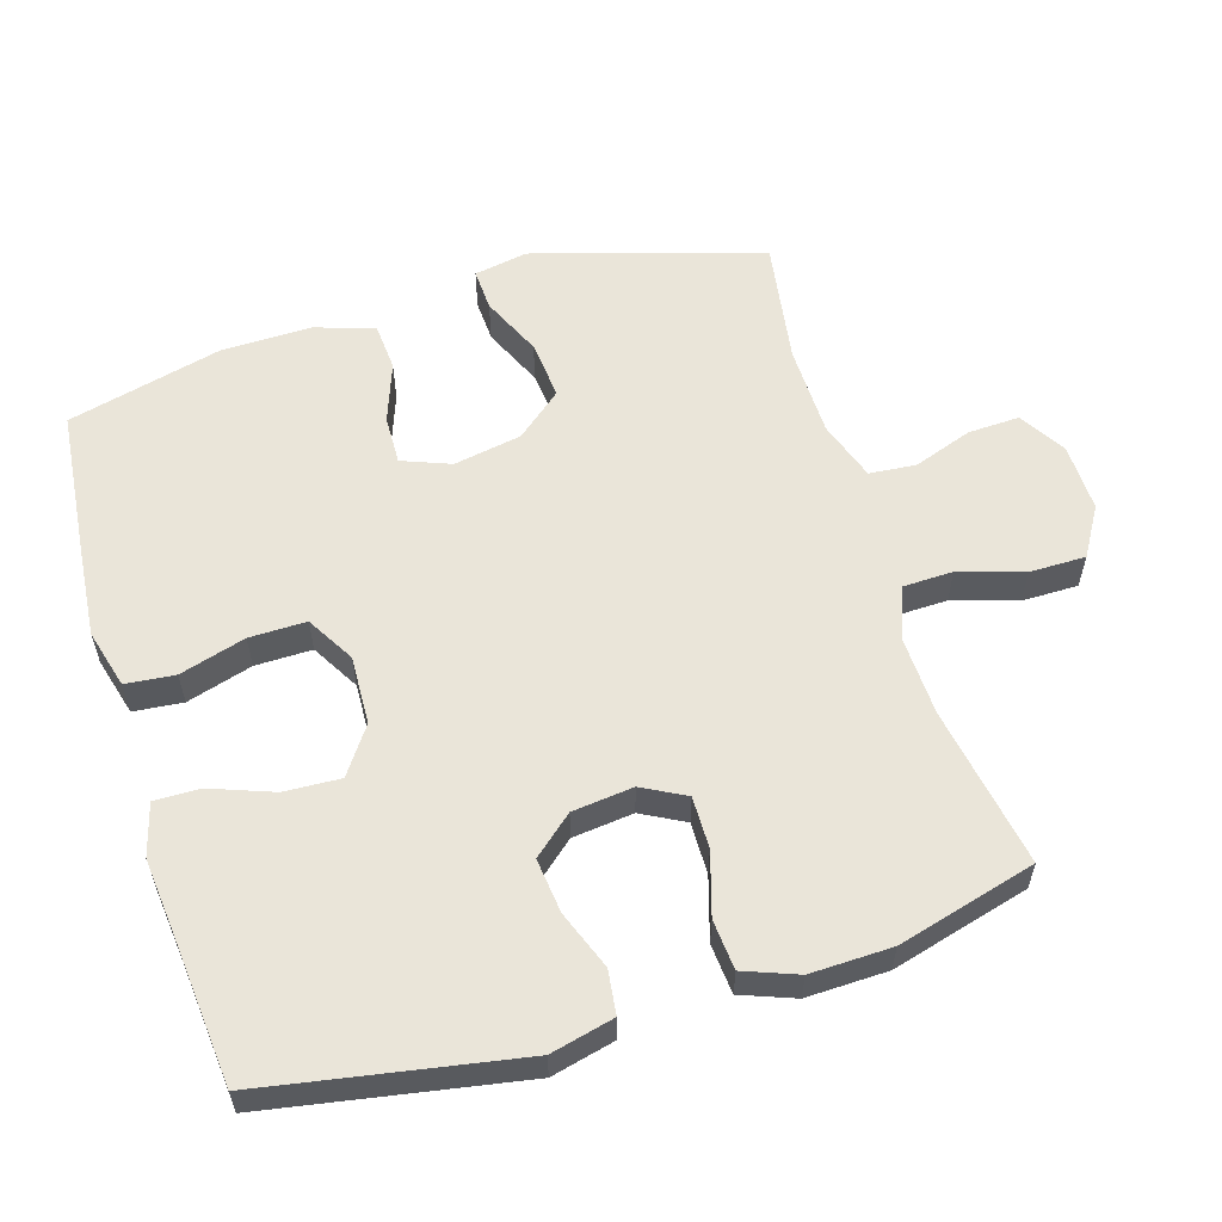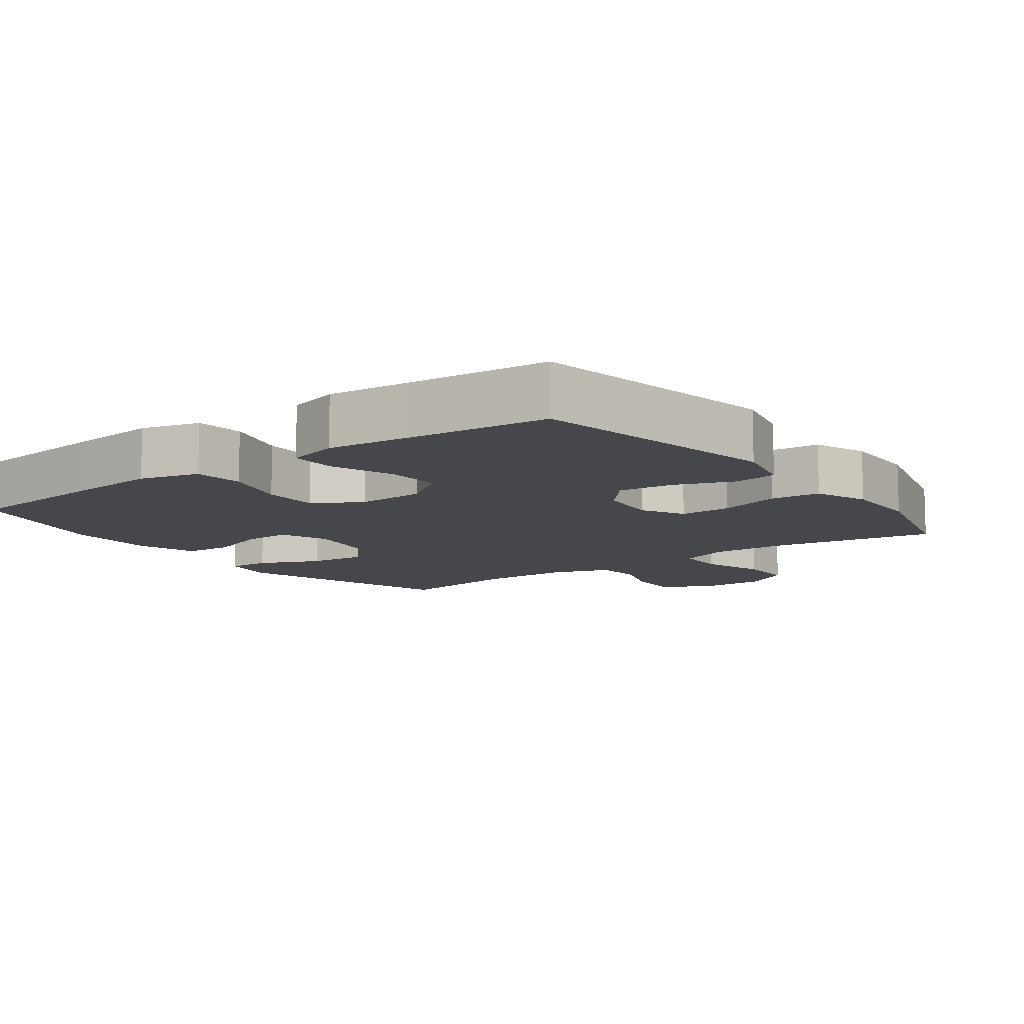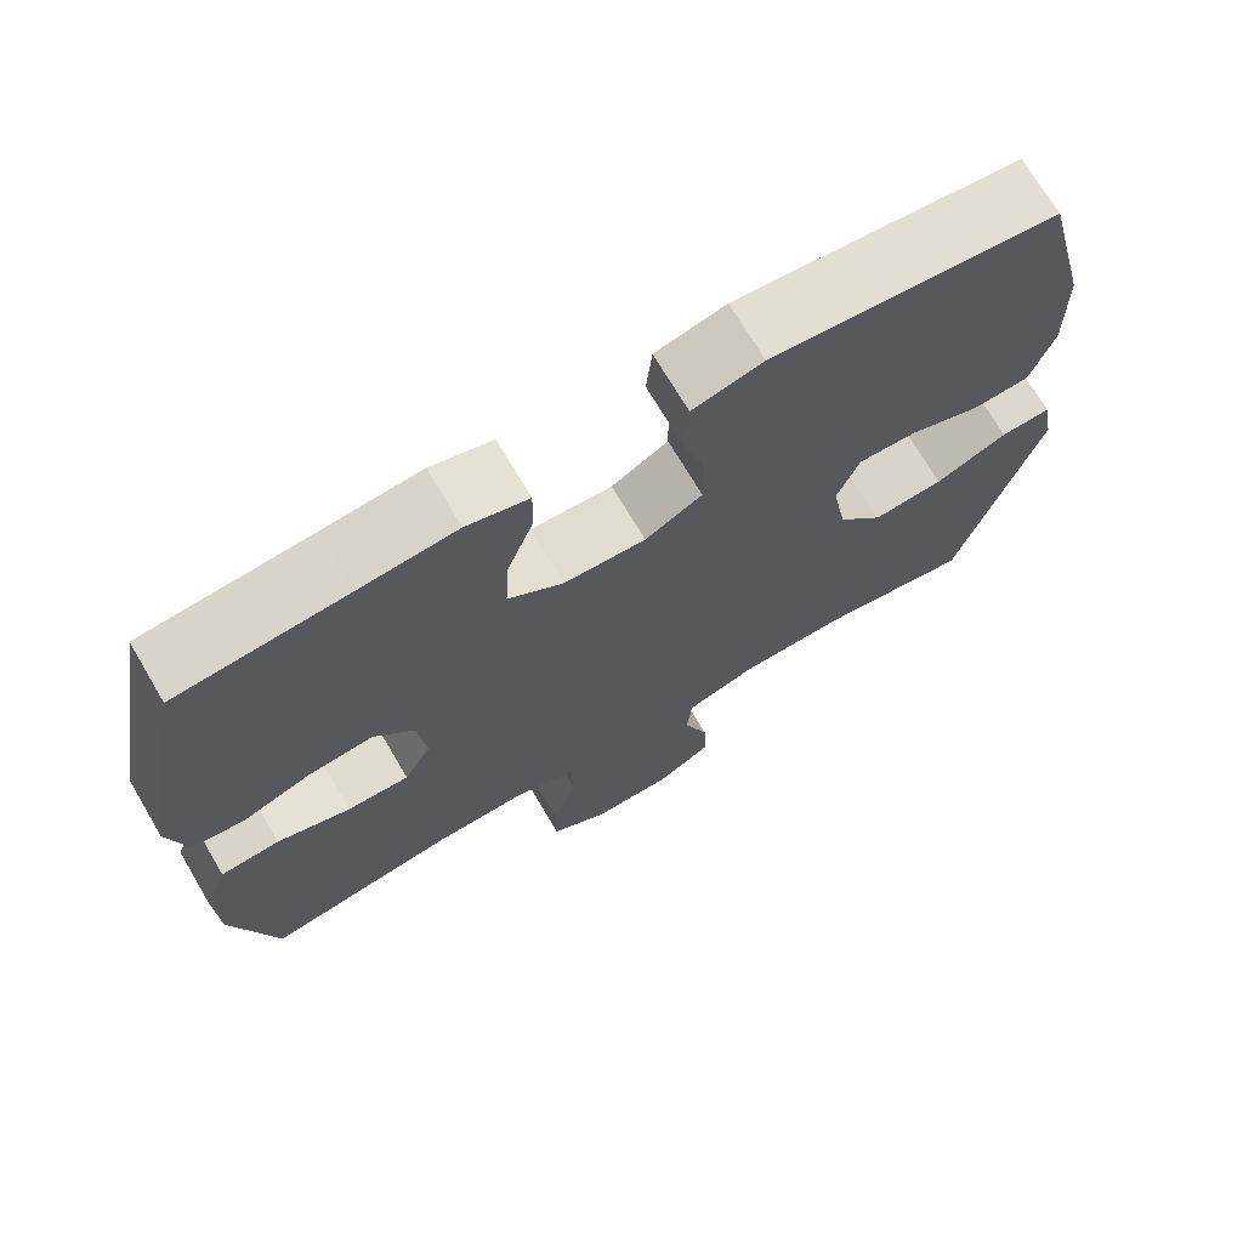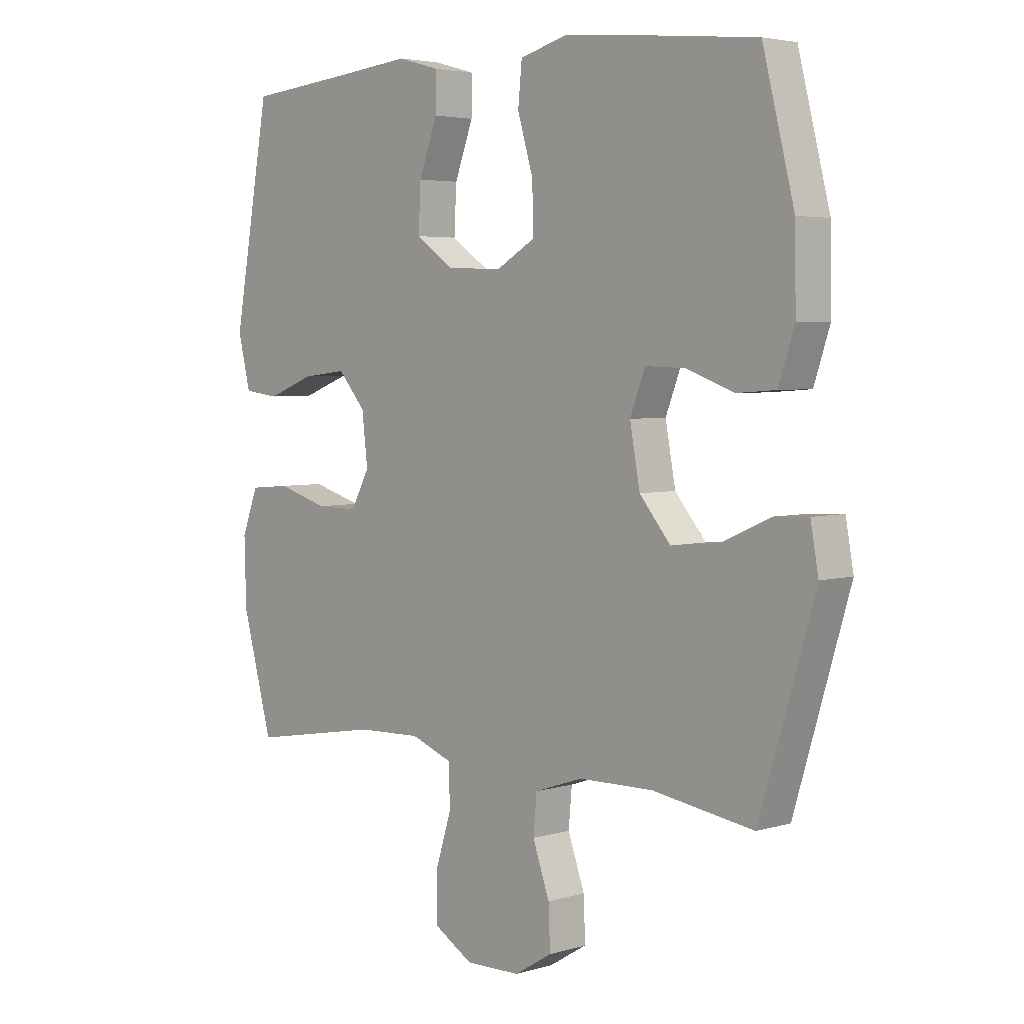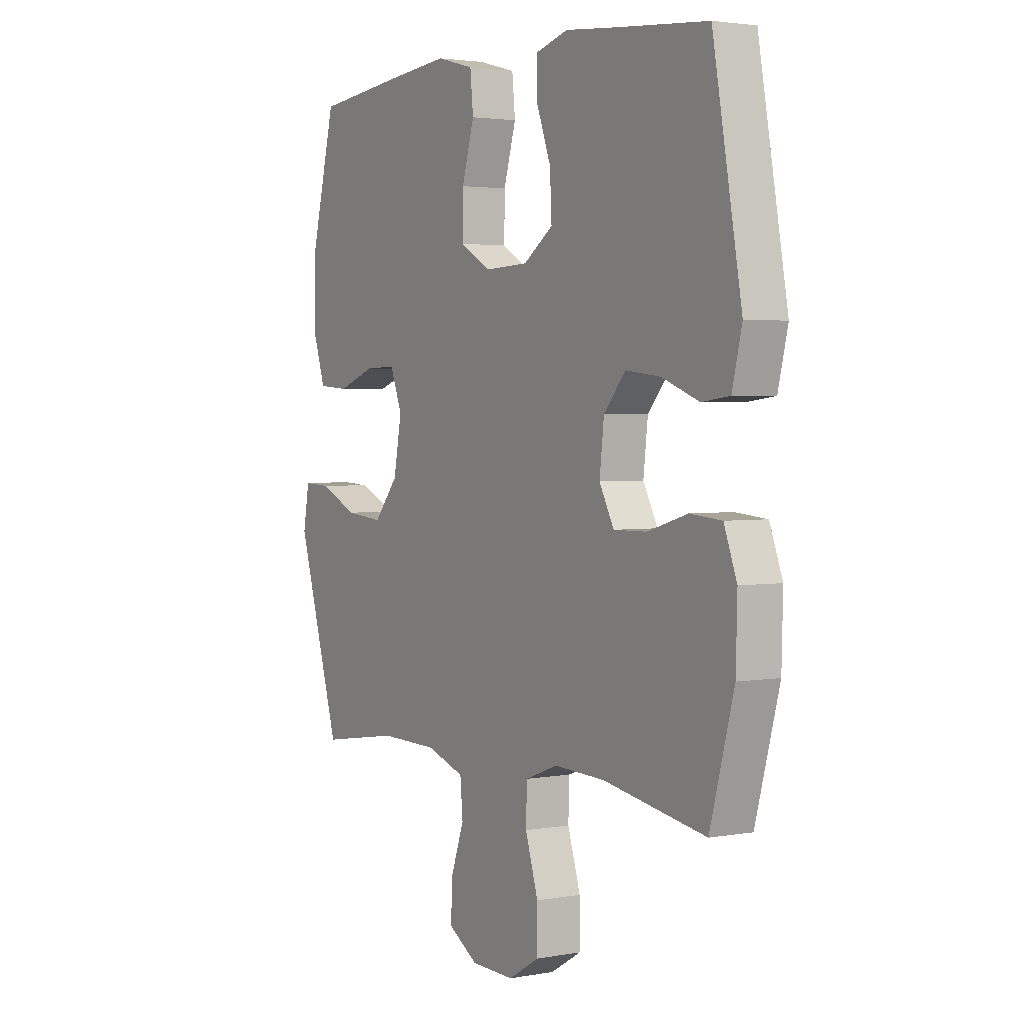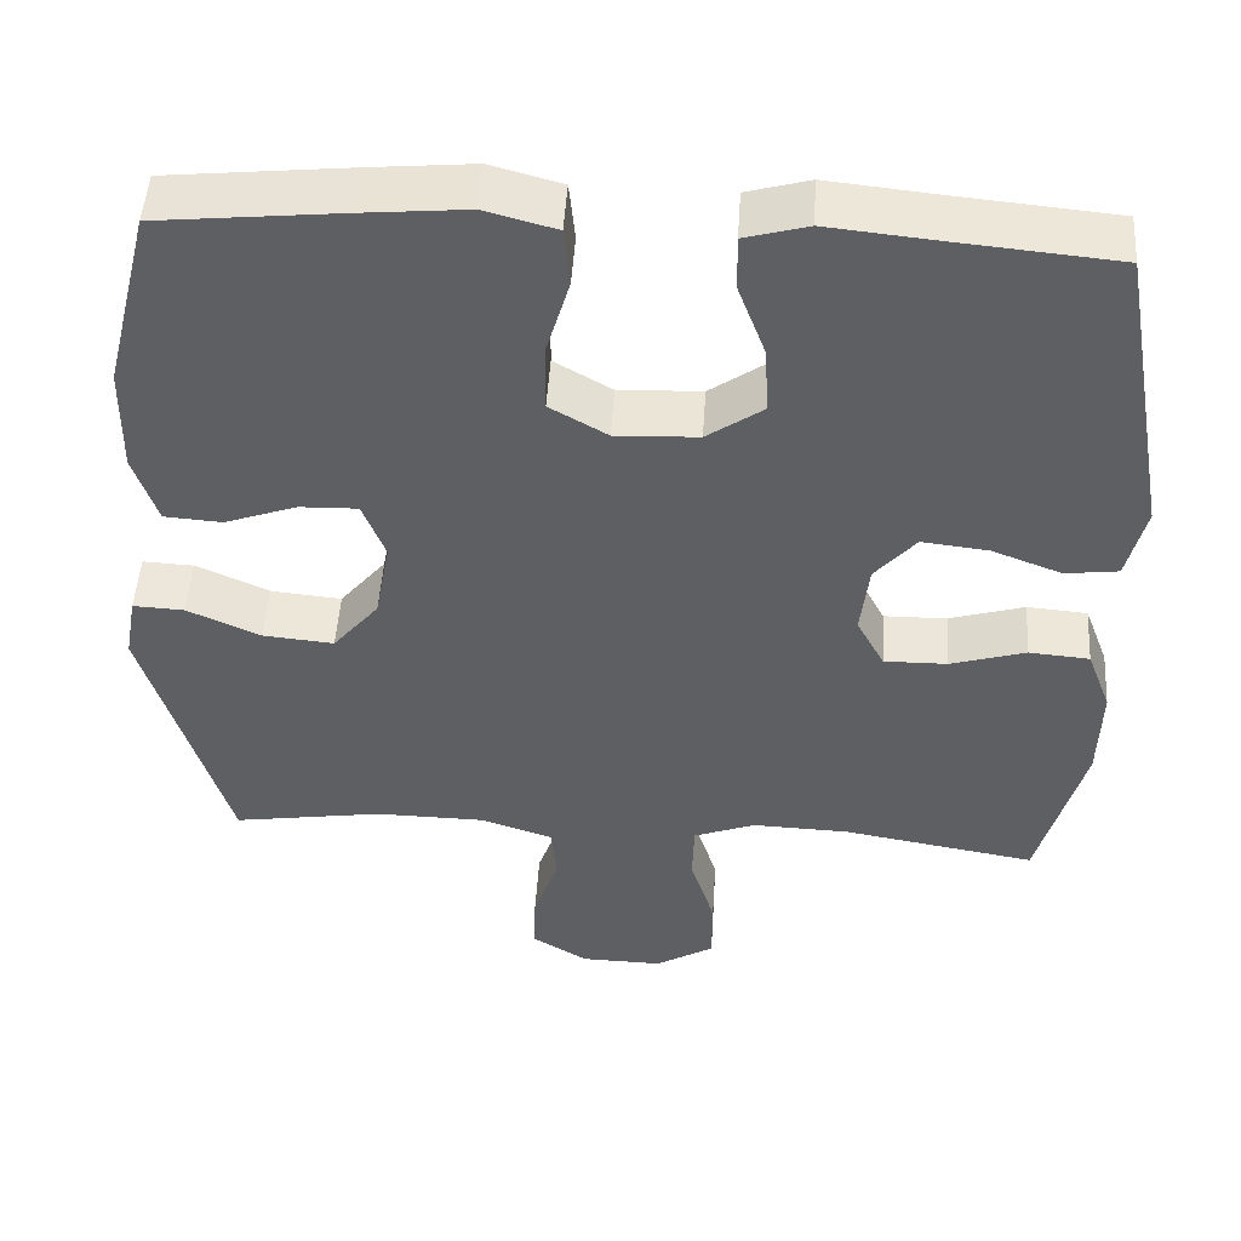
<metadata>
{"format":"obj","ext":"obj","renderer":"f3d","projection":"perspective","resolution":1024,"background":"white","views":[{"elev":58.0,"azim":73.0,"up":"+Y"},{"elev":-10.4,"azim":36.6,"up":"+Y"},{"elev":71.1,"azim":149.5,"up":"+Z"},{"elev":4.1,"azim":-134.0,"up":"+Z"},{"elev":2.7,"azim":58.2,"up":"+Z"},{"elev":49.0,"azim":3.6,"up":"+Z"}]}
</metadata>
<code>
v -0.5 0.07 -0.5
v -0.598 0.07 -0.172
v -0.584 0.07 -0.094
v -0.523 0.07 -0.097
v -0.436 0.07 -0.136
v -0.351 0.07 -0.144
v -0.296 0.07 -0.078
v -0.278 0.07 0.02
v -0.305 0.07 0.09
v -0.375 0.07 0.088
v -0.461 0.07 0.057
v -0.53 0.07 0.062
v -0.558 0.07 0.147
v -0.556 0.07 0.277
v -0.5 0.07 0.5
v -0.287 0.07 0.522
v -0.157 0.07 0.534
v -0.072 0.07 0.511
v -0.065 0.07 0.44
v -0.093 0.07 0.345
v -0.094 0.07 0.263
v -0.025 0.07 0.223
v 0.074 0.07 0.227
v 0.141 0.07 0.274
v 0.137 0.07 0.355
v 0.104 0.07 0.444
v 0.103 0.07 0.51
v 0.178 0.07 0.531
v 0.296 0.07 0.519
v 0.5 0.07 0.5
v 0.565 0.07 0.136
v 0.543 0.07 0.045
v 0.48 0.07 0.037
v 0.396 0.07 0.069
v 0.317 0.07 0.078
v 0.268 0.07 0.021
v 0.258 0.07 -0.067
v 0.291 0.07 -0.129
v 0.366 0.07 -0.128
v 0.456 0.07 -0.101
v 0.528 0.07 -0.107
v 0.557 0.07 -0.184
v 0.554 0.07 -0.301
v 0.5 0.07 -0.5
v 0.268 0.07 -0.46
v 0.153 0.07 -0.456
v 0.079 0.07 -0.484
v 0.077 0.07 -0.556
v 0.106 0.07 -0.649
v 0.106 0.07 -0.73
v 0.036 0.07 -0.772
v -0.062 0.07 -0.77
v -0.129 0.07 -0.729
v -0.126 0.07 -0.655
v -0.096 0.07 -0.57
v -0.102 0.07 -0.503
v -0.188 0.07 -0.474
v -0.32 0.07 -0.472
v -0.5 0 -0.5
v -0.598 0 -0.172
v -0.584 0 -0.094
v -0.523 0 -0.097
v -0.436 0 -0.136
v -0.351 0 -0.144
v -0.296 0 -0.078
v -0.278 0 0.02
v -0.305 0 0.09
v -0.375 0 0.088
v -0.461 0 0.057
v -0.53 0 0.062
v -0.558 0 0.147
v -0.556 0 0.277
v -0.5 0 0.5
v -0.287 0 0.522
v -0.157 0 0.534
v -0.072 0 0.511
v -0.065 0 0.44
v -0.093 0 0.345
v -0.094 0 0.263
v -0.025 0 0.223
v 0.074 0 0.227
v 0.141 0 0.274
v 0.137 0 0.355
v 0.104 0 0.444
v 0.103 0 0.51
v 0.178 0 0.531
v 0.296 0 0.519
v 0.5 0 0.5
v 0.565 0 0.136
v 0.543 0 0.045
v 0.48 0 0.037
v 0.396 0 0.069
v 0.317 0 0.078
v 0.268 0 0.021
v 0.258 0 -0.067
v 0.291 0 -0.129
v 0.366 0 -0.128
v 0.456 0 -0.101
v 0.528 0 -0.107
v 0.557 0 -0.184
v 0.554 0 -0.301
v 0.5 0 -0.5
v 0.268 0 -0.46
v 0.153 0 -0.456
v 0.079 0 -0.484
v 0.077 0 -0.556
v 0.106 0 -0.649
v 0.106 0 -0.73
v 0.036 0 -0.772
v -0.062 0 -0.77
v -0.129 0 -0.729
v -0.126 0 -0.655
v -0.096 0 -0.57
v -0.102 0 -0.503
v -0.188 0 -0.474
v -0.32 0 -0.472
f 52 53 54 55
f 52 55 56
f 51 52 56
f 48 49 50 51
f 47 48 51 56
f 46 47 56 57
f 42 43 44 45
f 42 45 46
f 39 40 41 42
f 38 39 42 46
f 37 38 46 57
f 31 32 33 34
f 29 30 31 34
f 29 34 35
f 28 29 35 36
f 25 26 27 28
f 24 25 28 36
f 17 18 19 20
f 17 20 21
f 16 17 21
f 15 16 21
f 14 15 21
f 13 14 21 22
f 10 11 12 13
f 9 10 13 22
f 2 3 4 5
f 58 1 2 5
f 58 5 6
f 57 58 6 7
f 37 57 7 8
f 23 24 36 37
f 22 23 37
f 8 9 22 37
f 113 112 111 110
f 114 113 110
f 114 110 109
f 109 108 107 106
f 114 109 106 105
f 115 114 105 104
f 103 102 101 100
f 104 103 100
f 100 99 98 97
f 104 100 97 96
f 115 104 96 95
f 92 91 90 89
f 92 89 88 87
f 93 92 87
f 94 93 87 86
f 86 85 84 83
f 94 86 83 82
f 78 77 76 75
f 79 78 75
f 79 75 74
f 79 74 73
f 79 73 72
f 80 79 72 71
f 71 70 69 68
f 80 71 68 67
f 63 62 61 60
f 63 60 59 116
f 64 63 116
f 65 64 116 115
f 66 65 115 95
f 95 94 82 81
f 95 81 80
f 95 80 67 66
f 1 59 60 2
f 2 60 61 3
f 3 61 62 4
f 4 62 63 5
f 5 63 64 6
f 6 64 65 7
f 7 65 66 8
f 8 66 67 9
f 9 67 68 10
f 10 68 69 11
f 11 69 70 12
f 12 70 71 13
f 13 71 72 14
f 14 72 73 15
f 15 73 74 16
f 16 74 75 17
f 17 75 76 18
f 18 76 77 19
f 19 77 78 20
f 20 78 79 21
f 21 79 80 22
f 22 80 81 23
f 23 81 82 24
f 24 82 83 25
f 25 83 84 26
f 26 84 85 27
f 27 85 86 28
f 28 86 87 29
f 29 87 88 30
f 30 88 89 31
f 31 89 90 32
f 32 90 91 33
f 33 91 92 34
f 34 92 93 35
f 35 93 94 36
f 36 94 95 37
f 37 95 96 38
f 38 96 97 39
f 39 97 98 40
f 40 98 99 41
f 41 99 100 42
f 42 100 101 43
f 43 101 102 44
f 44 102 103 45
f 45 103 104 46
f 46 104 105 47
f 47 105 106 48
f 48 106 107 49
f 49 107 108 50
f 50 108 109 51
f 51 109 110 52
f 52 110 111 53
f 53 111 112 54
f 54 112 113 55
f 55 113 114 56
f 56 114 115 57
f 57 115 116 58
f 58 116 59 1

</code>
